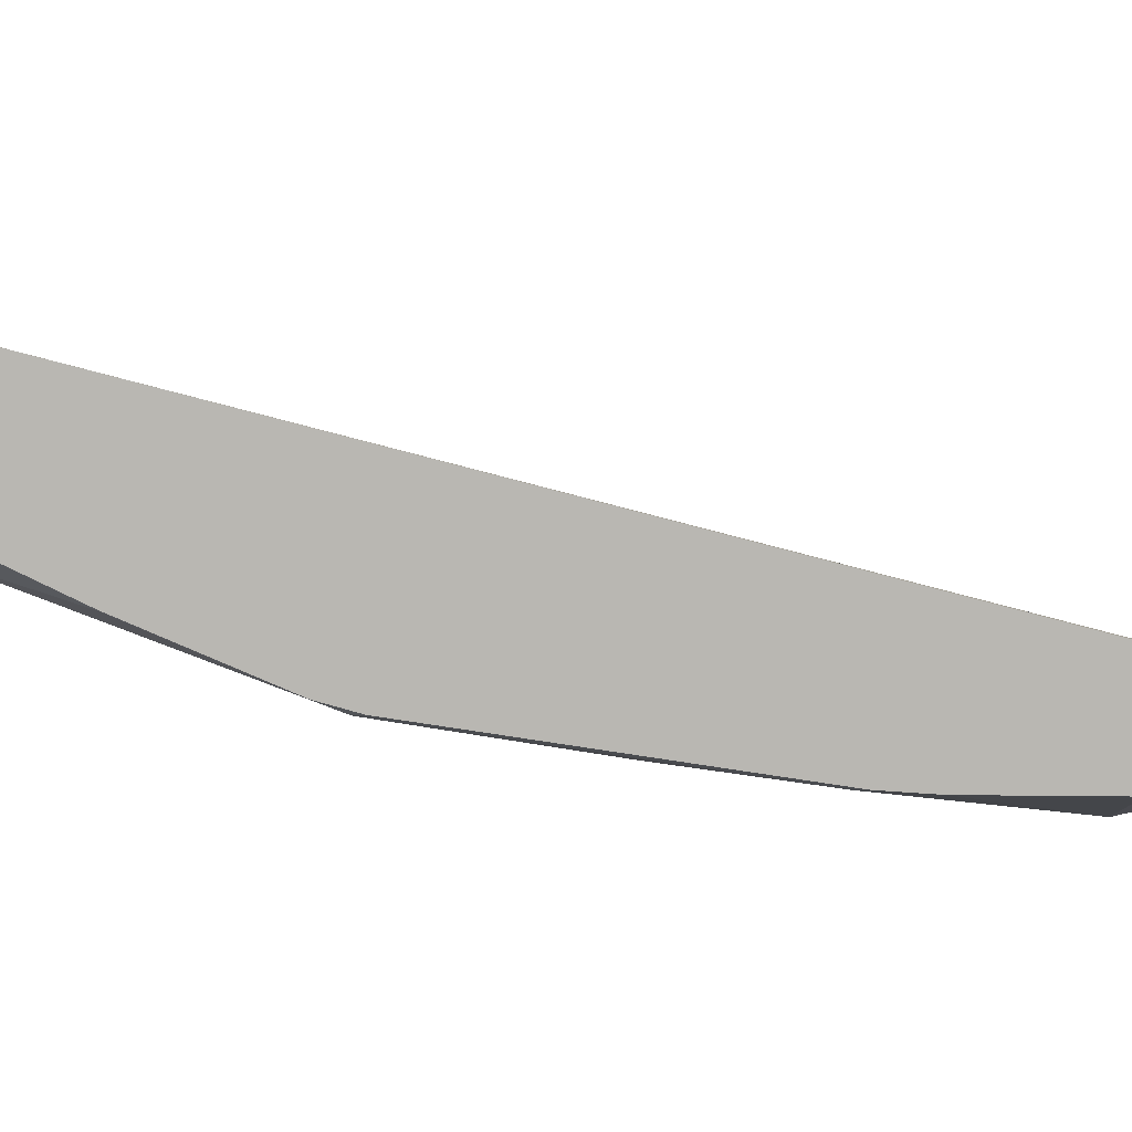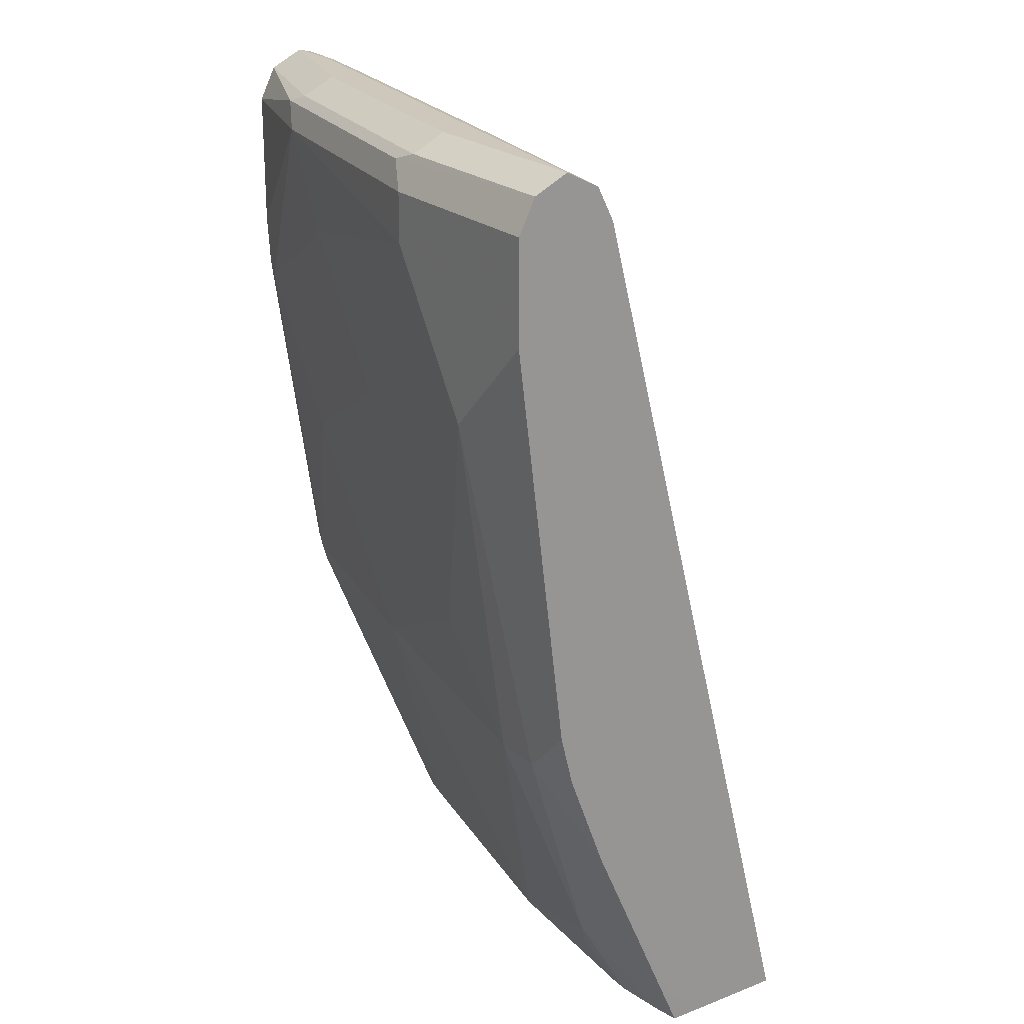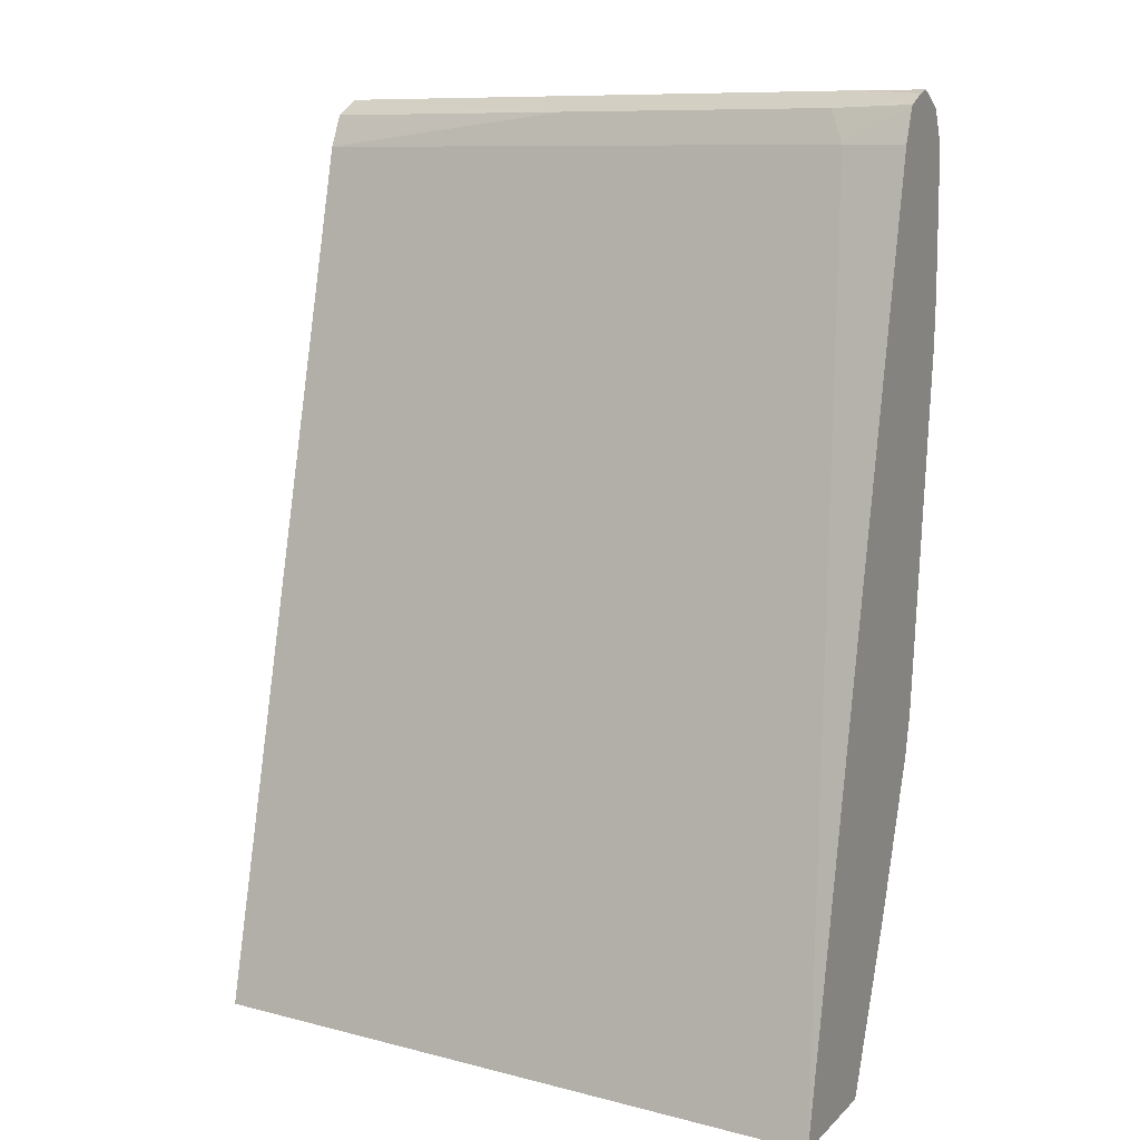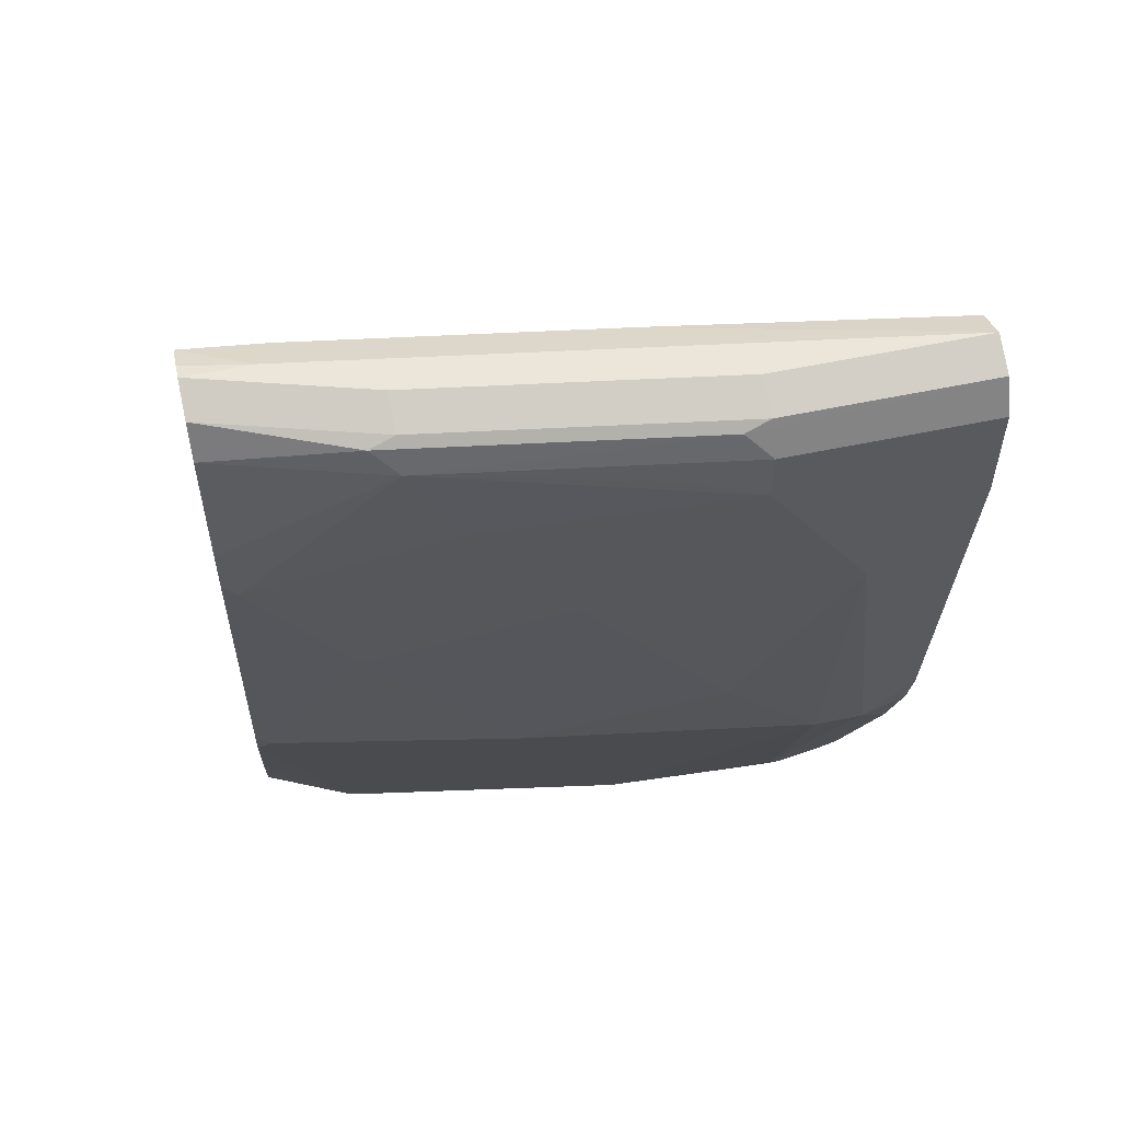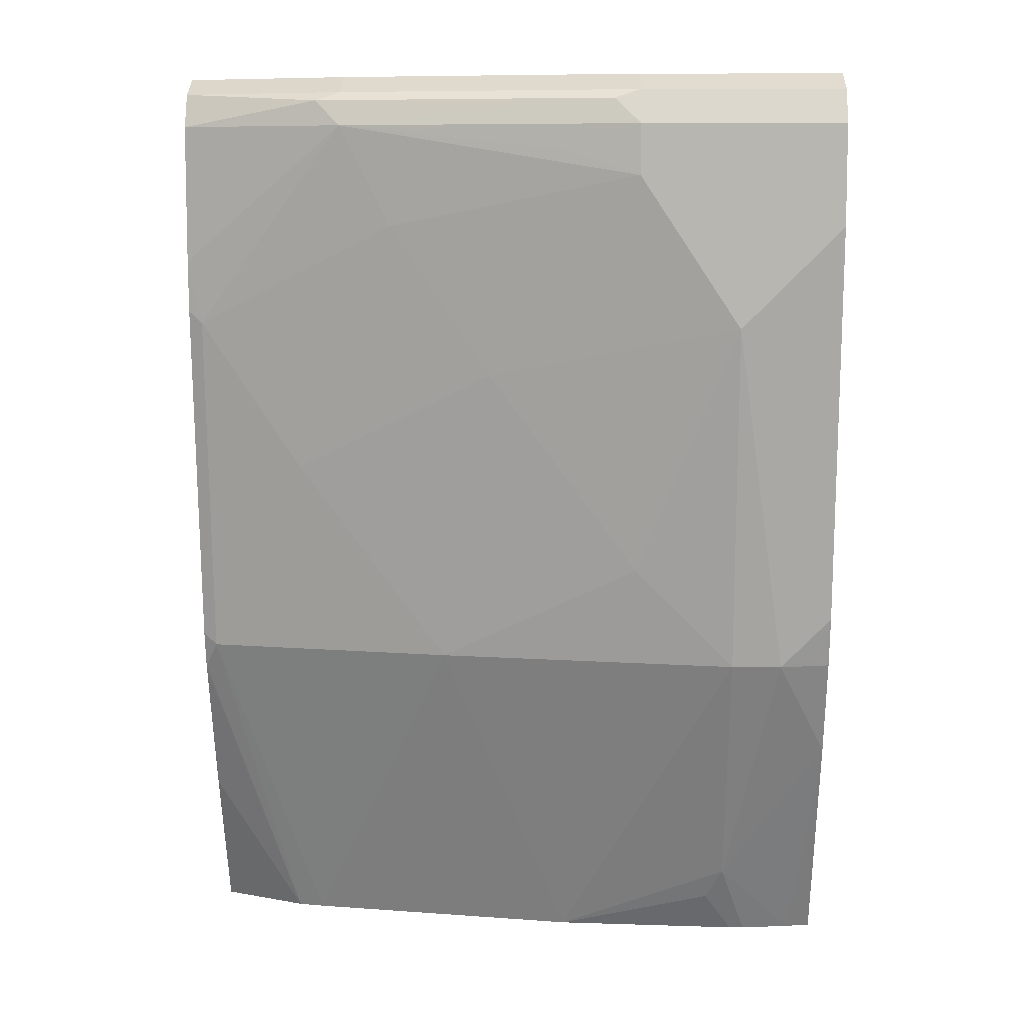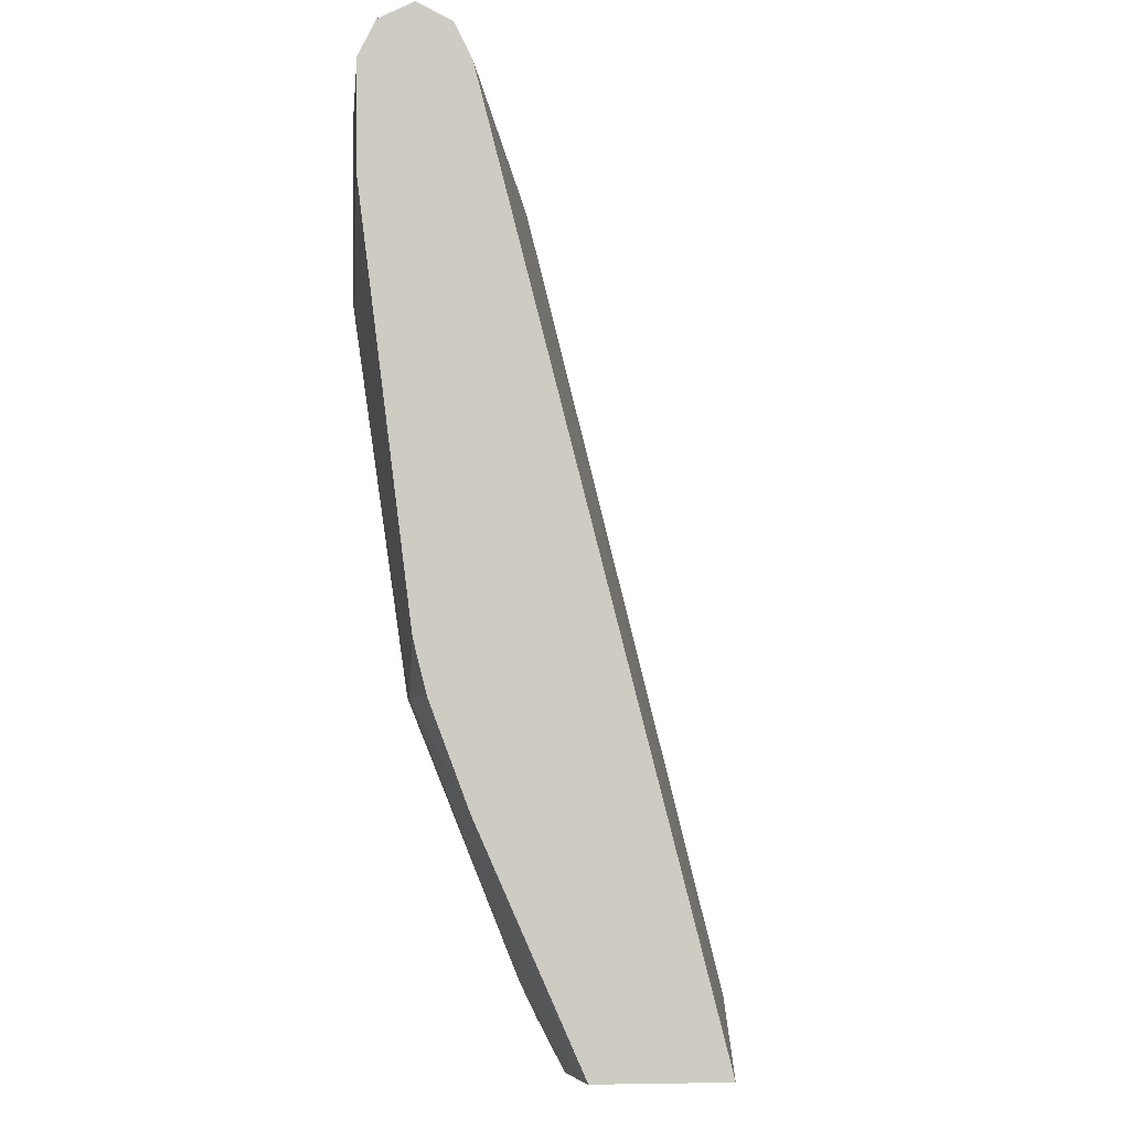
<metadata>
{"format":"obj","ext":"obj","renderer":"f3d","projection":"perspective","resolution":1024,"background":"white","views":[{"elev":7.4,"azim":92.4,"up":"+Z"},{"elev":22.0,"azim":-123.8,"up":"+Y"},{"elev":9.7,"azim":25.0,"up":"+Y"},{"elev":55.8,"azim":167.4,"up":"+Y"},{"elev":8.2,"azim":-178.4,"up":"+Y"},{"elev":-4.2,"azim":-96.0,"up":"+Y"}]}
</metadata>
<code>
v -0.0001416 0.08569 -0.7851
v -0.0001416 0.08569 -0.7572
v -0.0001416 0.09578 -0.8054
v -6.682e-05 0.08569 -0.8054
v 0.2544 0.08569 -0.7172
v 0.2301 0.4219 -0.8054
v -0.0001416 0.4219 -0.8438
v -0.0001416 0.1074 -0.8131
v 0.009004 0.08569 -0.8072
v -0.0001416 0.1726 -0.8438
v 0.2544 0.08569 -0.7679
v 0.2544 0.4219 -0.8028
v 0.2544 0.4355 -0.8086
v 0.2237 0.4347 -0.8118
v 0.1087 0.4347 -0.831
v -0.0001416 0.4221 -0.8439
v 0.03836 0.1151 -0.8246
v 0.02817 0.08569 -0.8099
v -0.0001416 0.2108 -0.8581
v 0.0192 0.211 -0.863
v 0.221 0.08569 -0.784
v 0.2541 0.1439 -0.7959
v 0.2544 0.1441 -0.7957
v 0.2544 0.4396 -0.8187
v 0.2301 0.4411 -0.8246
v -0.0001416 0.4411 -0.863
v -0.0001416 0.4347 -0.8502
v 0.1049 0.08569 -0.8054
v 0.04476 0.1023 -0.8182
v 0.03836 0.211 -0.863
v 0.03387 0.08569 -0.8099
v -0.0001416 0.2302 -0.8629
v 0.003198 0.2142 -0.8598
v 7.94e-06 0.2302 -0.863
v -0.0001416 0.3835 -0.8821
v 0.03836 0.3452 -0.8821
v 0.2109 0.08569 -0.7863
v 0.2493 0.211 -0.8246
v 0.2544 0.2007 -0.8195
v 0.2544 0.1978 -0.8183
v 0.2544 0.4411 -0.8246
v 0.07671 0.4411 -0.863
v -0.0001416 0.4347 -0.8758
v 0.1534 0.211 -0.8438
v 0.07671 0.2493 -0.863
v -0.0001416 0.4219 -0.8821
v 0.07671 0.4027 -0.8821
v 0.1342 0.326 -0.863
v 0.2544 0.2155 -0.8235
v 0.2109 0.2876 -0.8438
v 0.2493 0.3452 -0.8438
v 0.2544 0.3497 -0.8426
v 0.2544 0.4347 -0.8374
v 0.1918 0.4411 -0.8438
v 0.07671 0.4347 -0.8758
v 0.08631 0.4315 -0.8773
v 0.07671 0.4219 -0.8821
v 0.1055 0.4123 -0.8773
v 0.1918 0.4219 -0.863
v 0.1726 0.3835 -0.863
v 0.2544 0.3695 -0.8438
v 0.2544 0.4219 -0.8438
v 0.2013 0.4315 -0.8582
v 0.1918 0.4347 -0.8566
f 28 31 29
f 28 30 44
f 28 44 37
f 30 36 45
f 30 45 44
f 35 57 47
f 35 46 57
f 36 48 45
f 35 47 36
f 36 47 60
f 26 55 43
f 36 60 48
f 32 35 34
f 26 42 55
f 21 38 39
f 25 54 42
f 25 41 54
f 24 41 25
f 22 40 23
f 21 40 22
f 21 39 40
f 21 37 38
f 20 36 30
f 20 35 36
f 20 34 35
f 20 32 34
f 37 44 38
f 20 33 32
f 25 42 26
f 38 49 39
f 51 60 59
f 38 50 51
f 19 33 20
f 59 62 61
f 59 63 62
f 57 59 58
f 56 59 57
f 56 63 59
f 56 64 63
f 55 64 56
f 53 63 64
f 53 62 63
f 51 61 52
f 51 59 61
f 48 51 50
f 38 44 50
f 48 60 51
f 47 58 59
f 47 57 58
f 46 56 57
f 44 48 50
f 44 45 48
f 43 56 46
f 43 55 56
f 42 64 55
f 42 54 64
f 41 64 54
f 41 53 64
f 38 52 49
f 38 51 52
f 47 59 60
f 19 32 33
f 11 22 23
f 17 30 28
f 5 11 23
f 4 10 9
f 4 8 10
f 3 8 4
f 2 6 7
f 2 5 6
f 1 5 2
f 1 11 5
f 1 21 11
f 1 37 21
f 1 28 37
f 1 31 28
f 1 18 31
f 5 23 40
f 1 9 18
f 1 3 4
f 1 8 3
f 1 10 8
f 1 19 10
f 1 32 19
f 1 35 32
f 1 46 35
f 1 43 46
f 1 26 43
f 1 27 26
f 1 16 27
f 18 29 31
f 1 2 7
f 1 4 9
f 5 40 39
f 1 7 16
f 5 49 52
f 5 39 49
f 17 29 18
f 17 28 29
f 15 26 27
f 15 27 16
f 14 26 15
f 14 25 26
f 13 25 14
f 13 24 25
f 11 21 22
f 10 20 17
f 10 19 20
f 9 10 17
f 17 20 30
f 7 15 16
f 9 17 18
f 5 52 61
f 5 62 53
f 5 53 41
f 5 41 24
f 5 24 13
f 5 61 62
f 5 12 6
f 6 12 13
f 6 13 14
f 6 14 7
f 7 14 15
f 5 13 12

</code>
